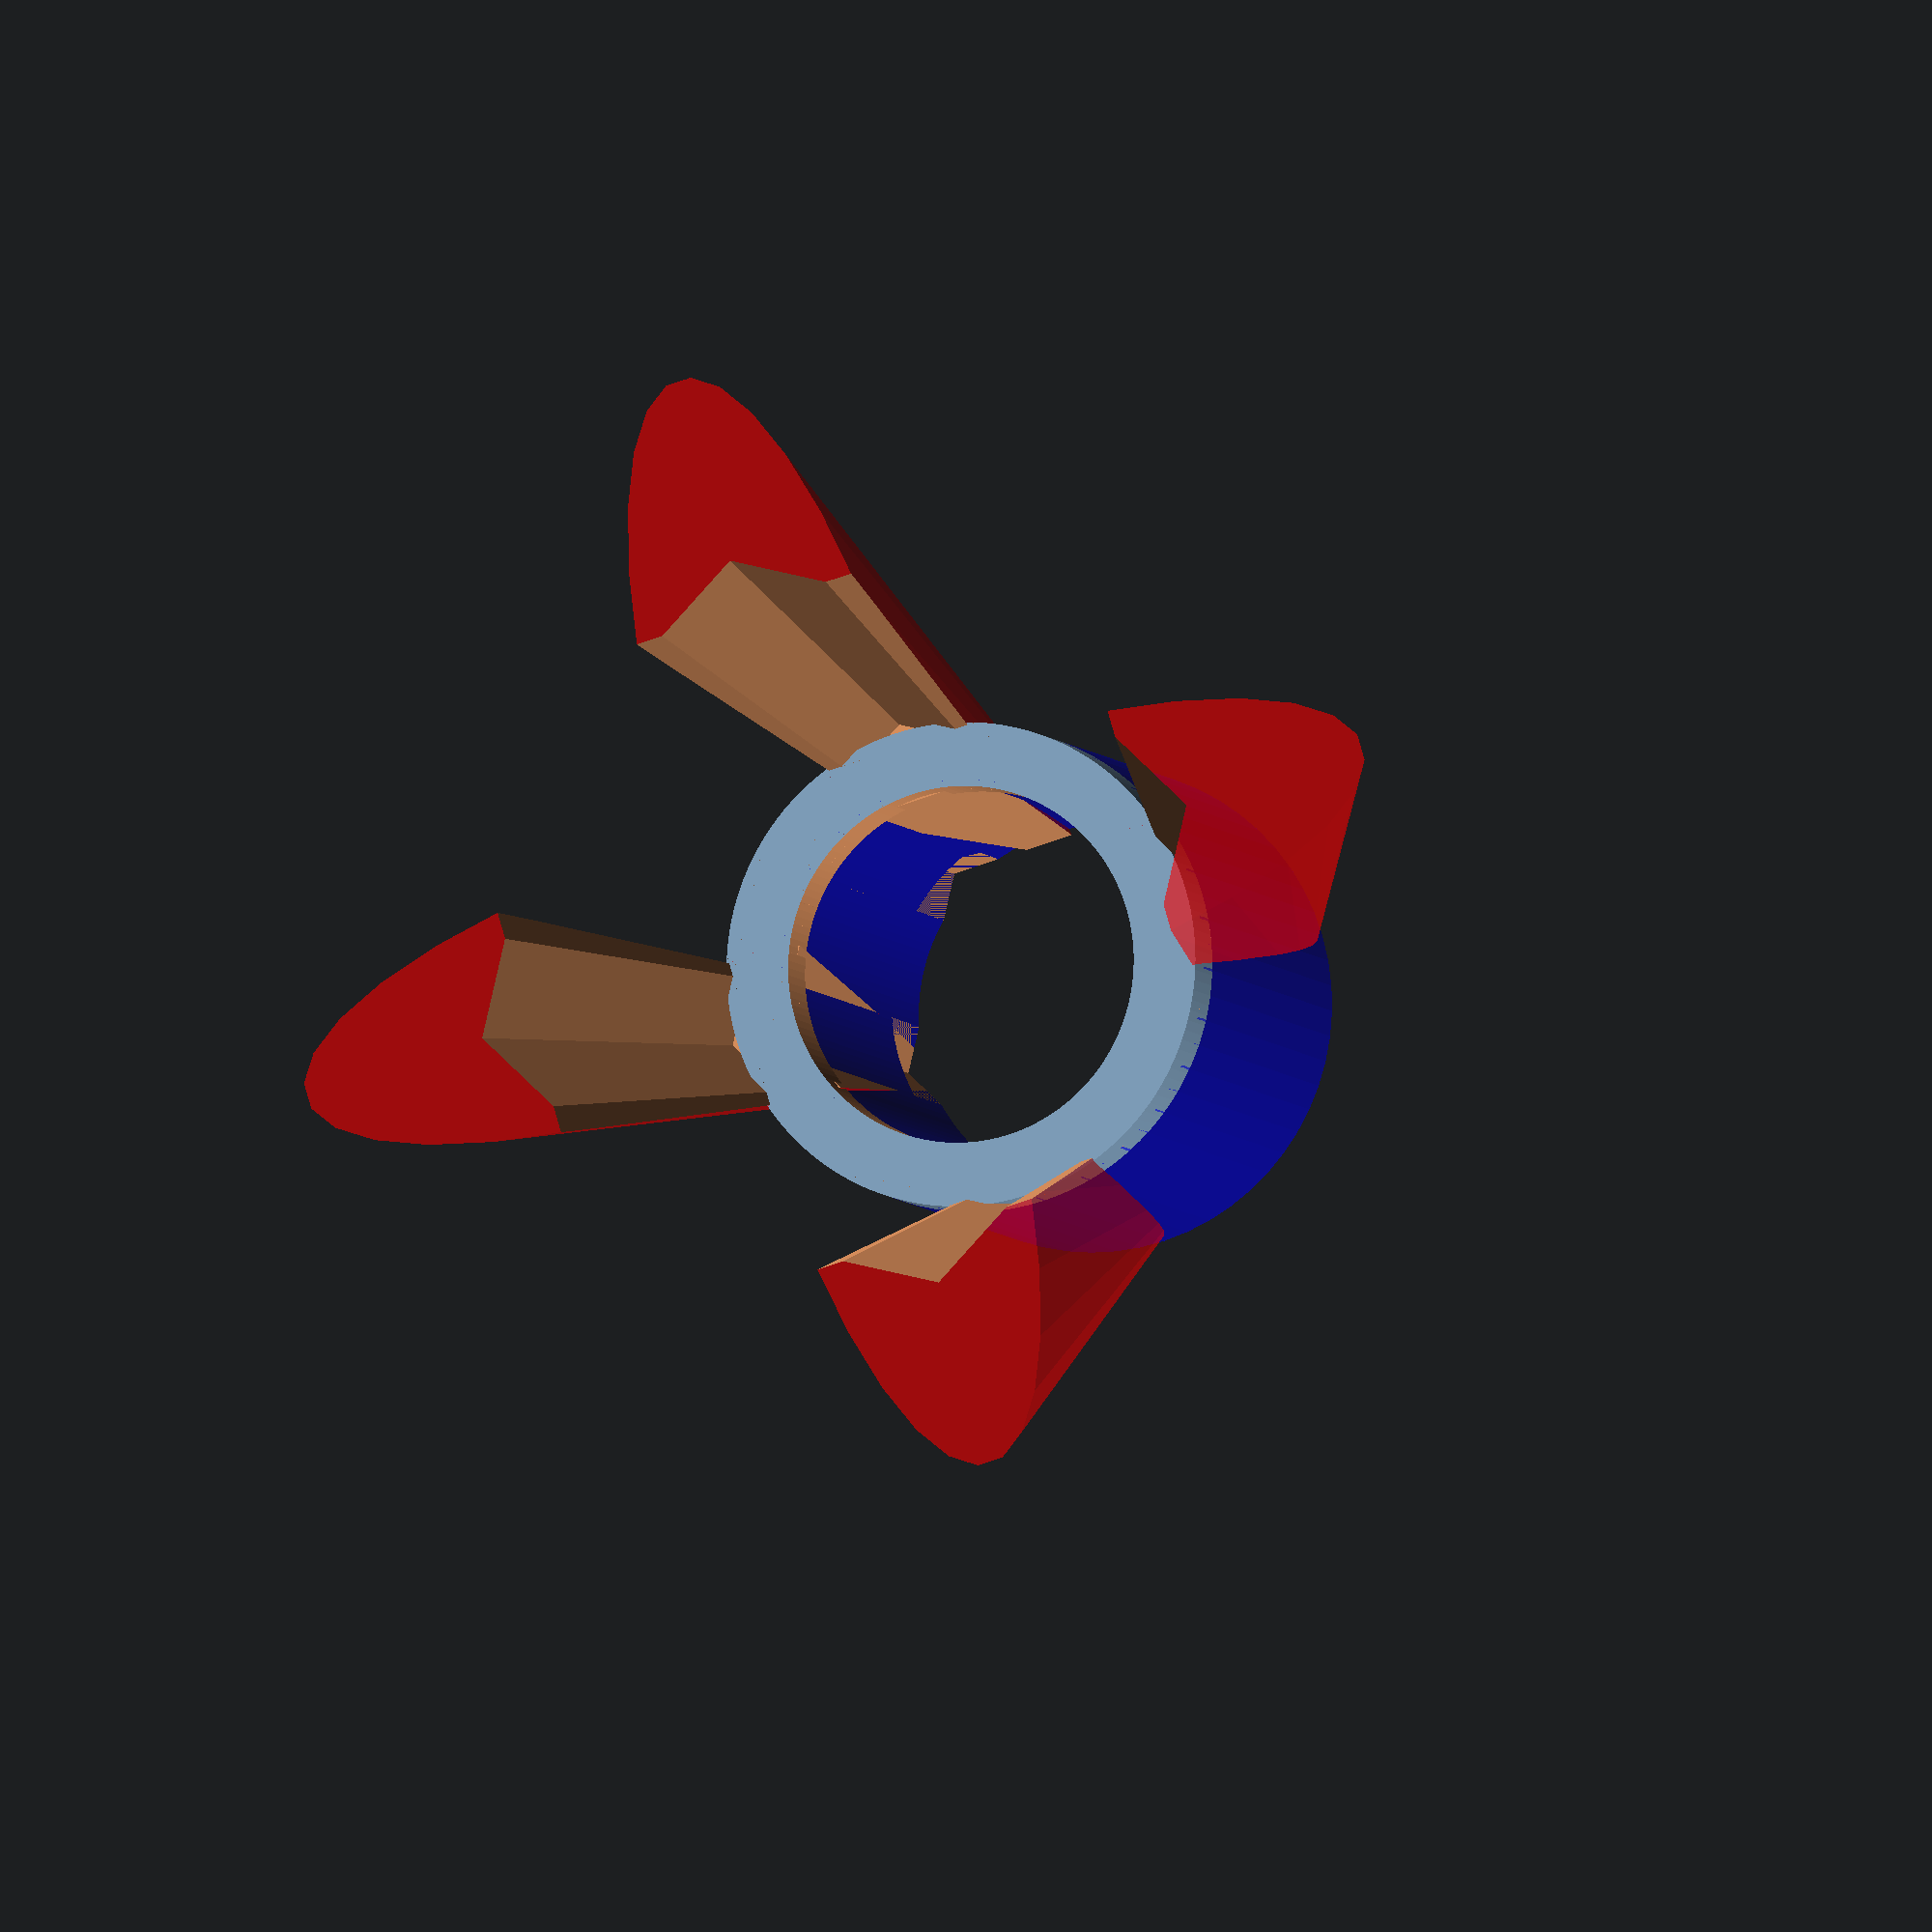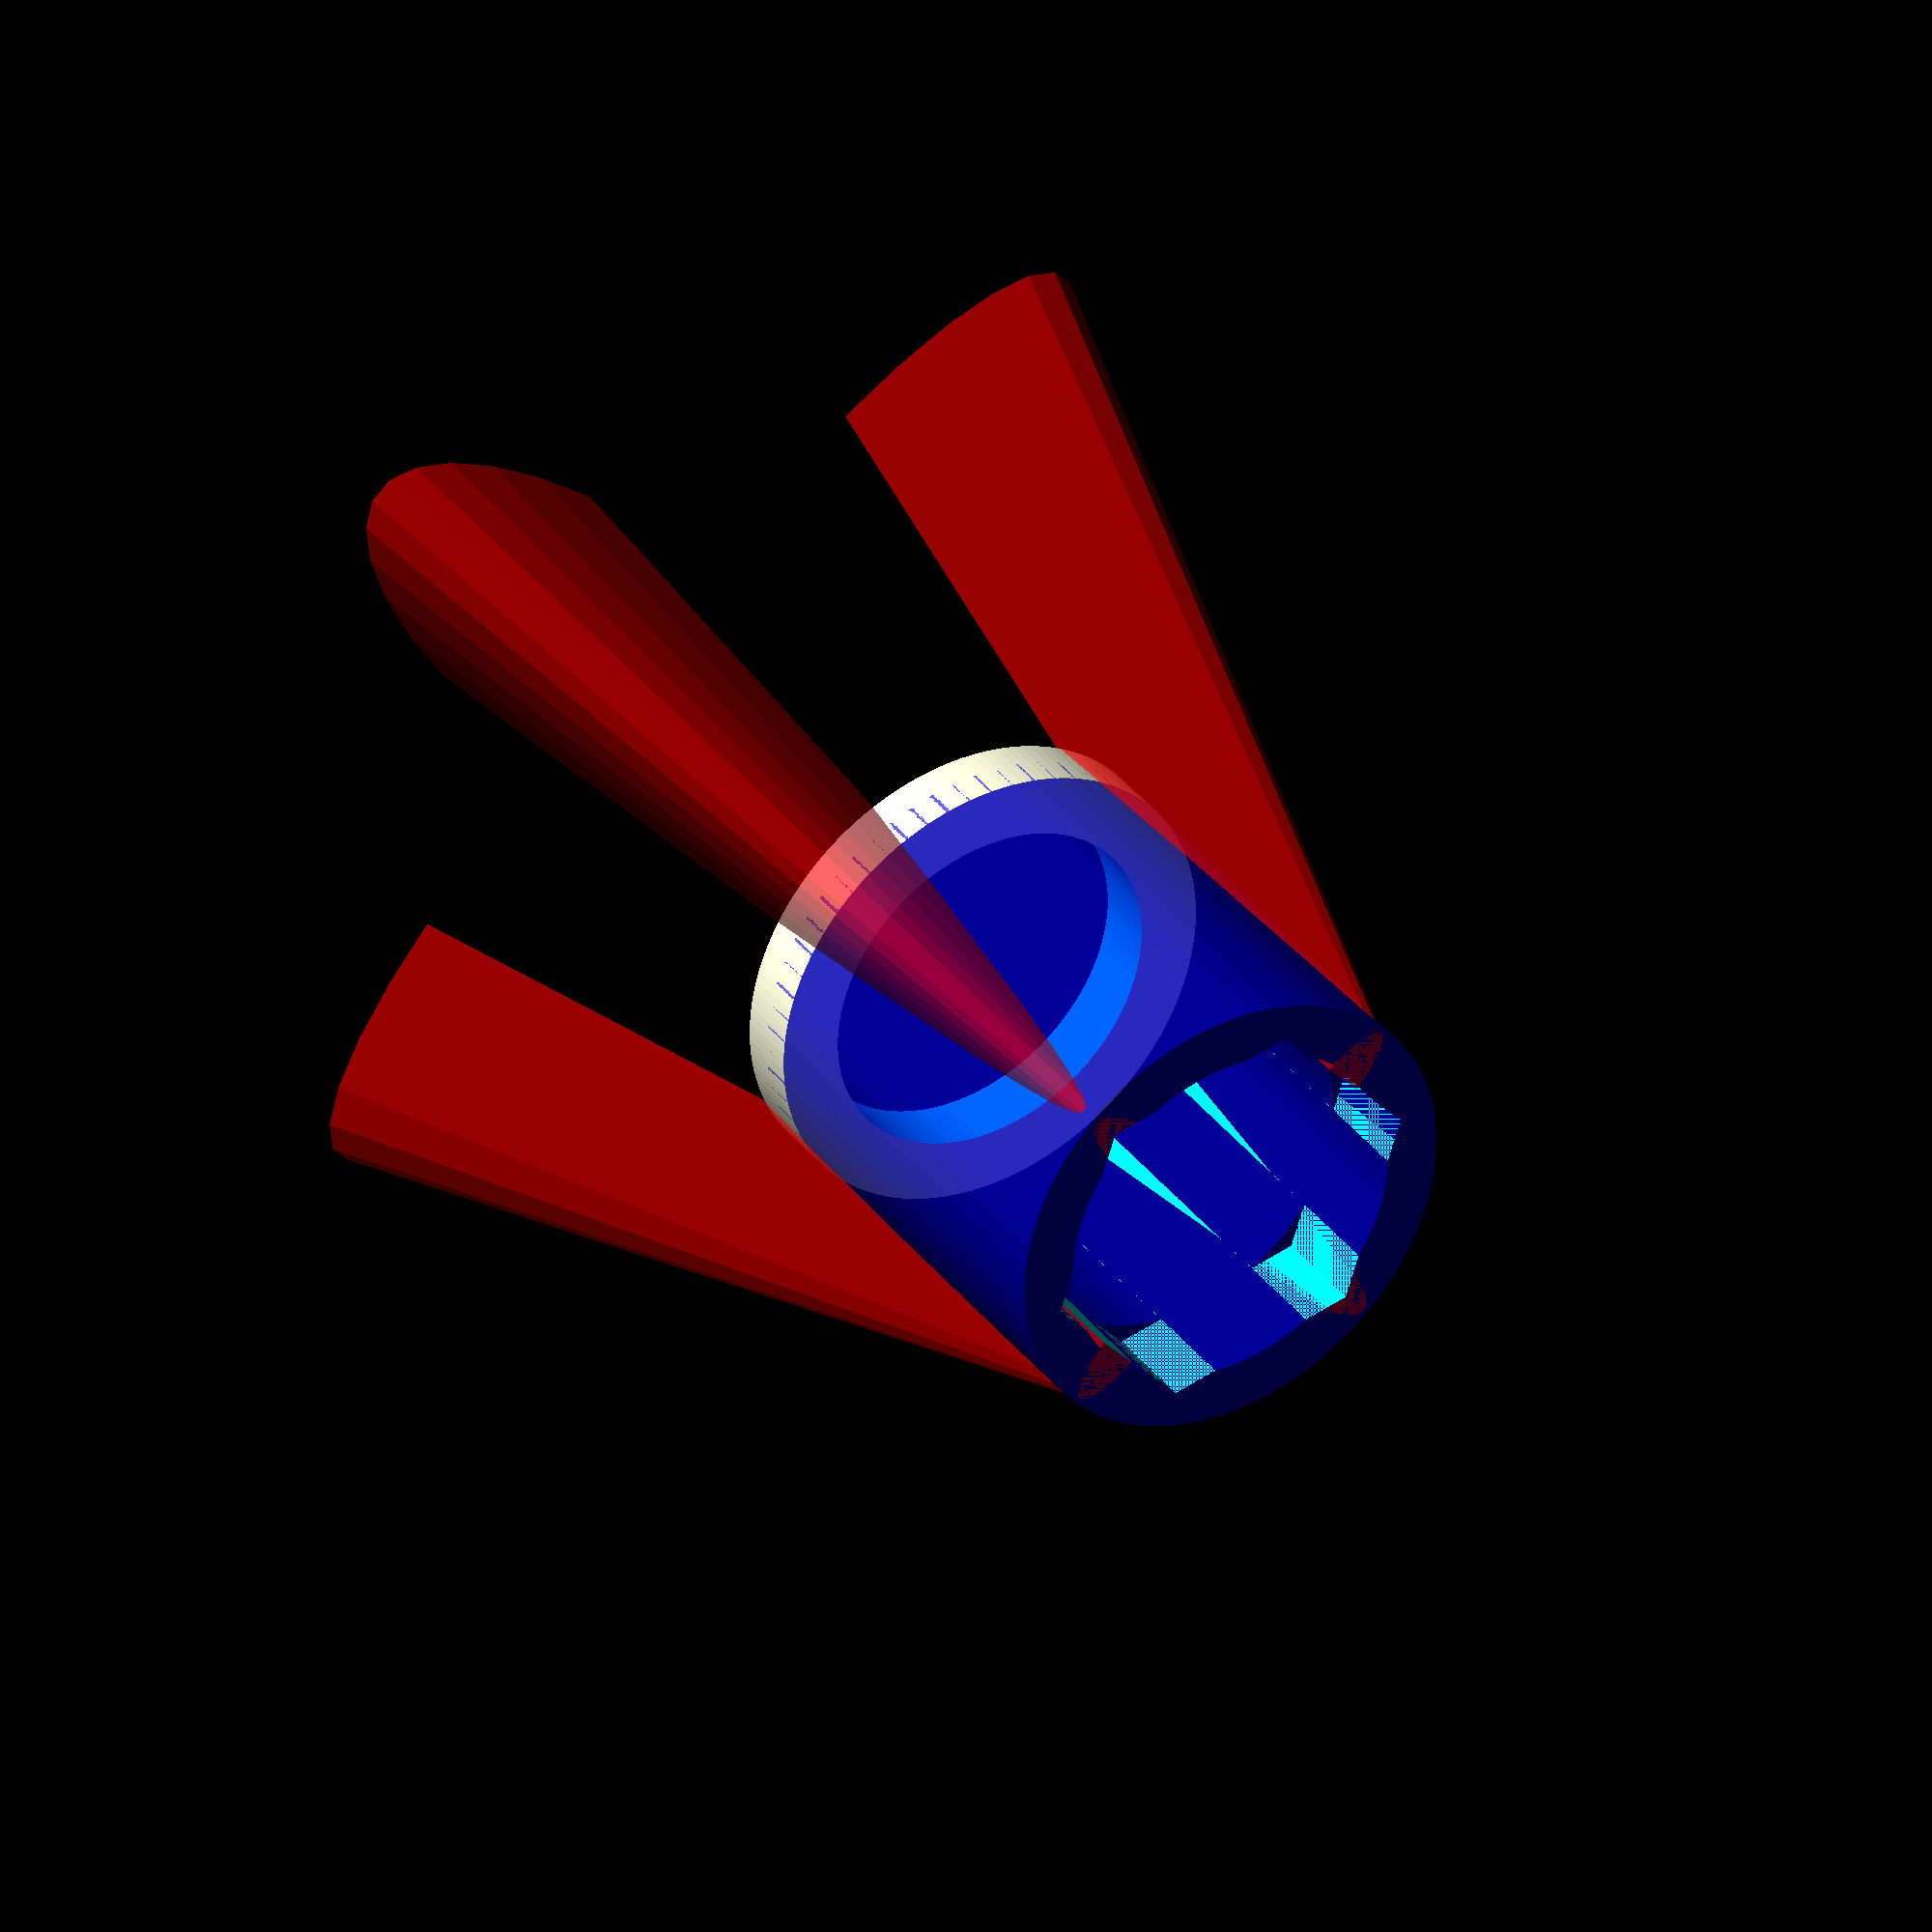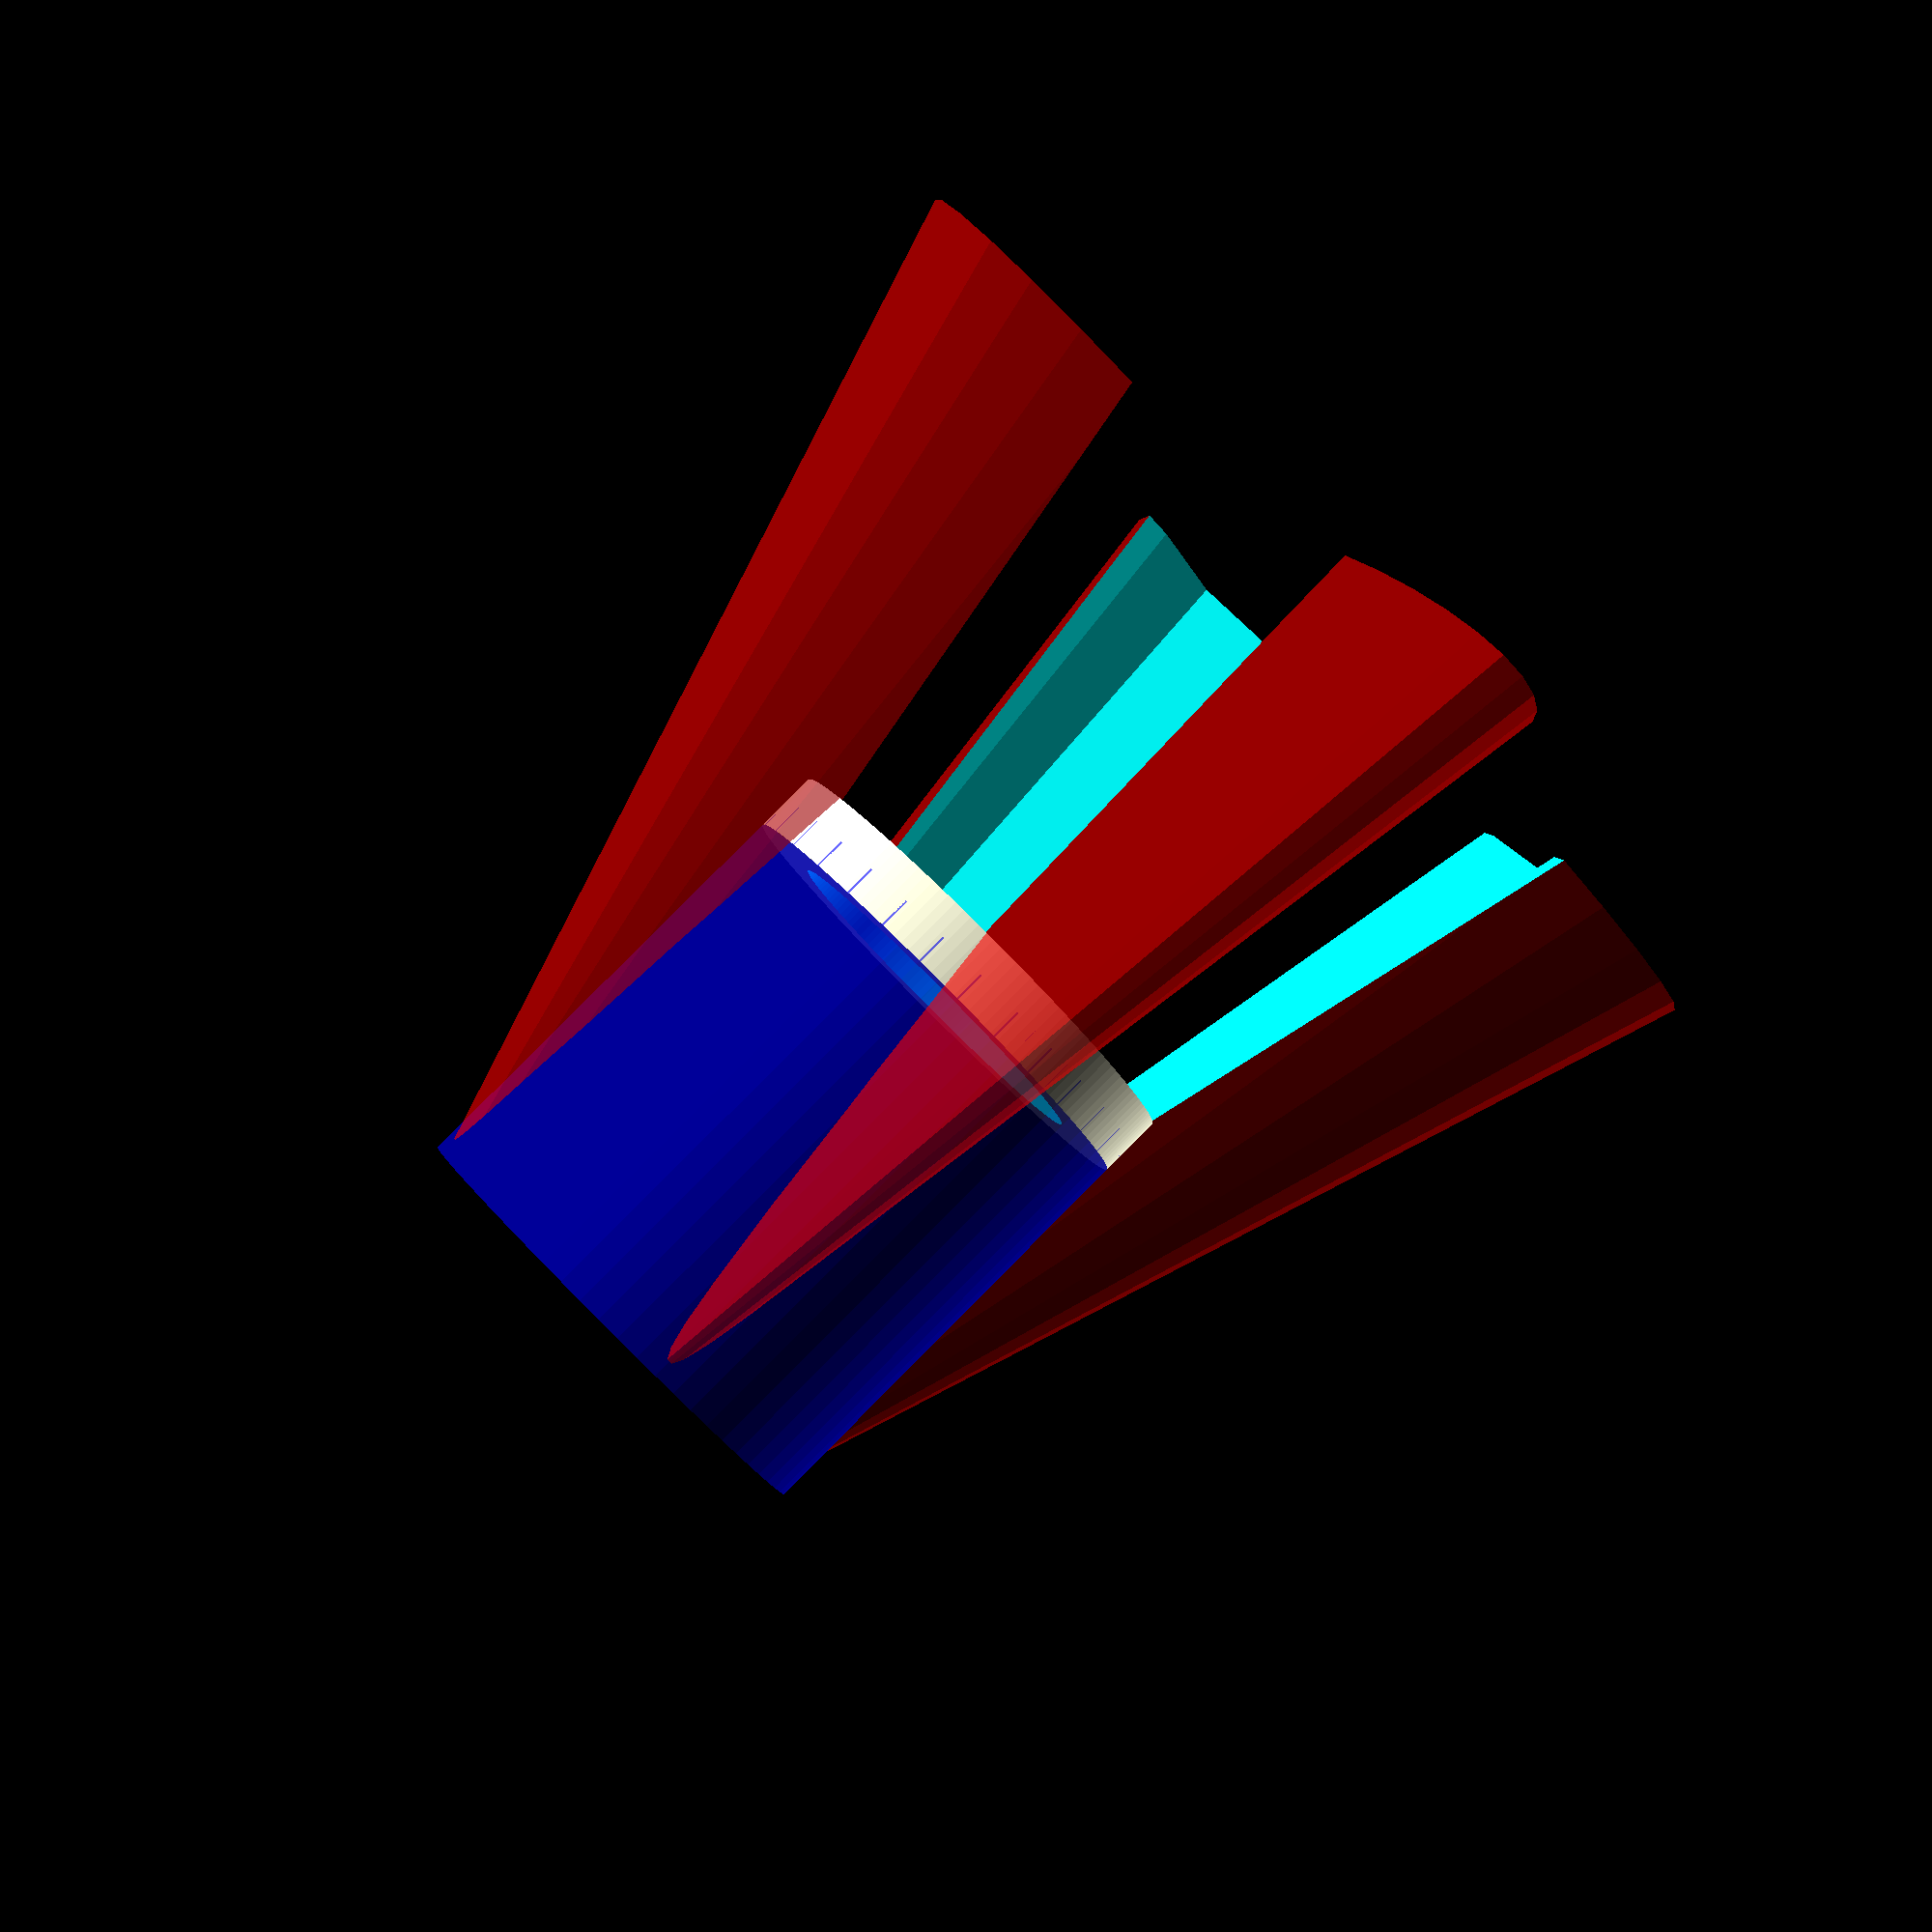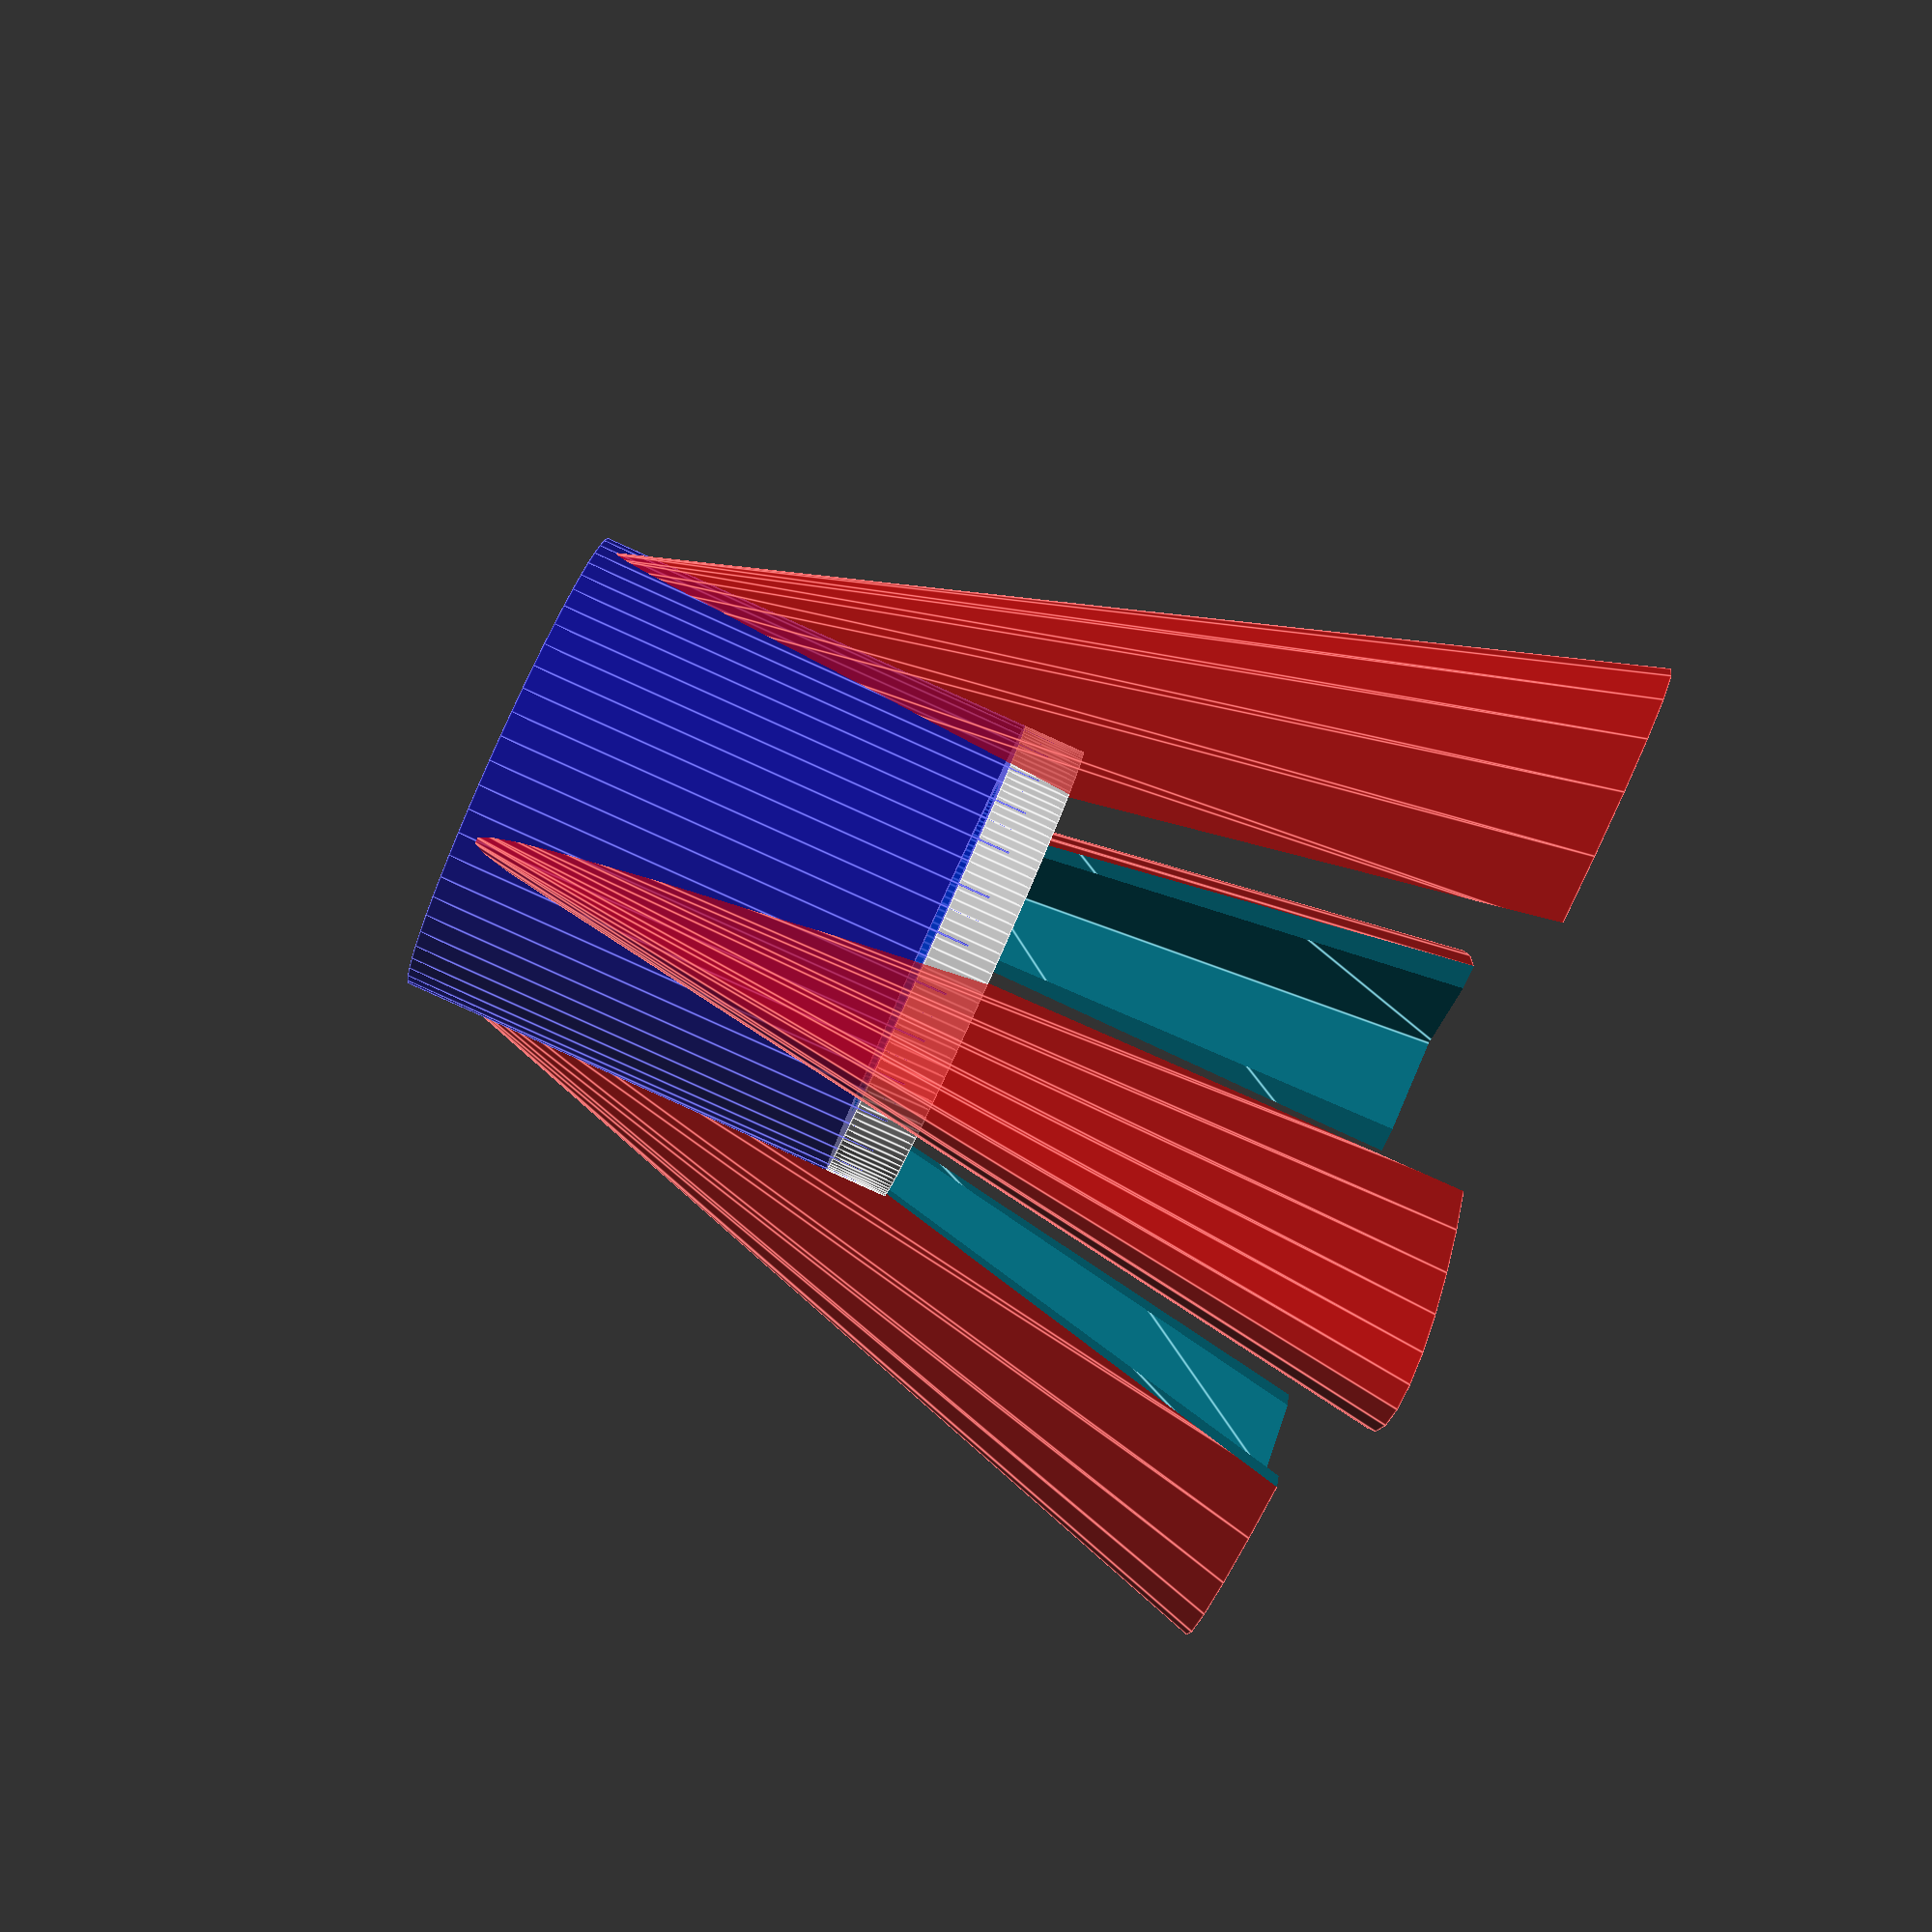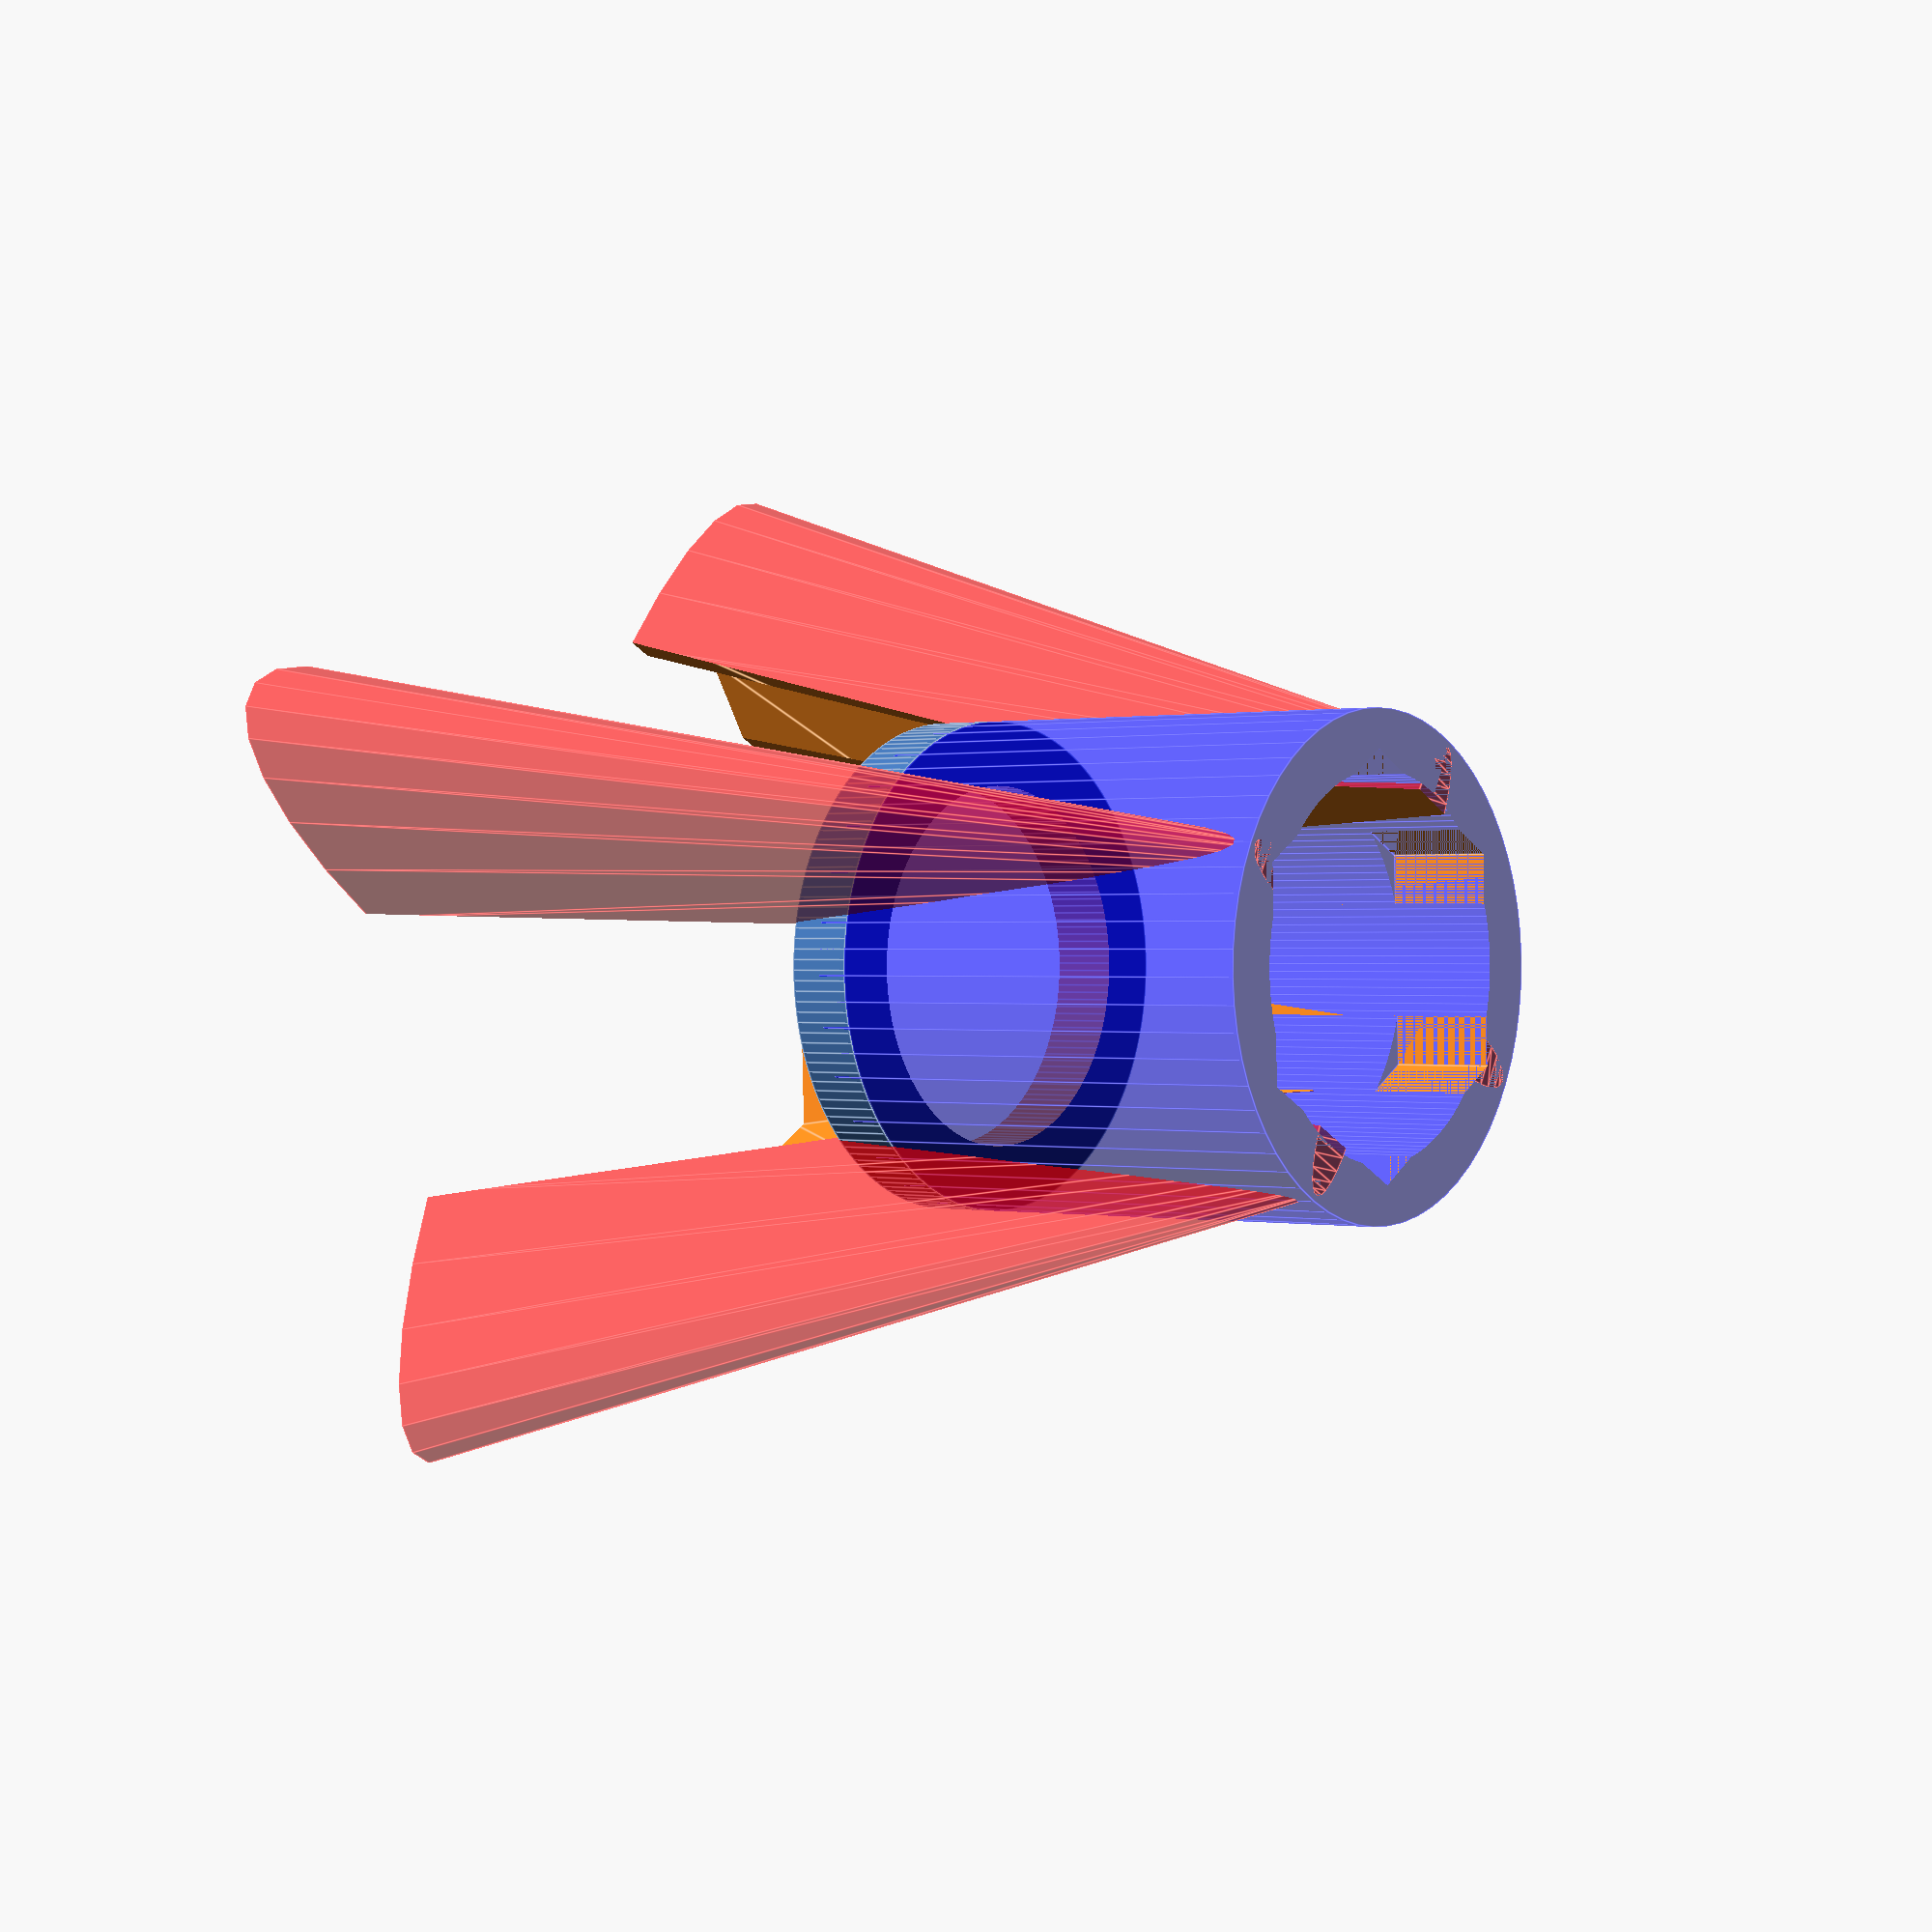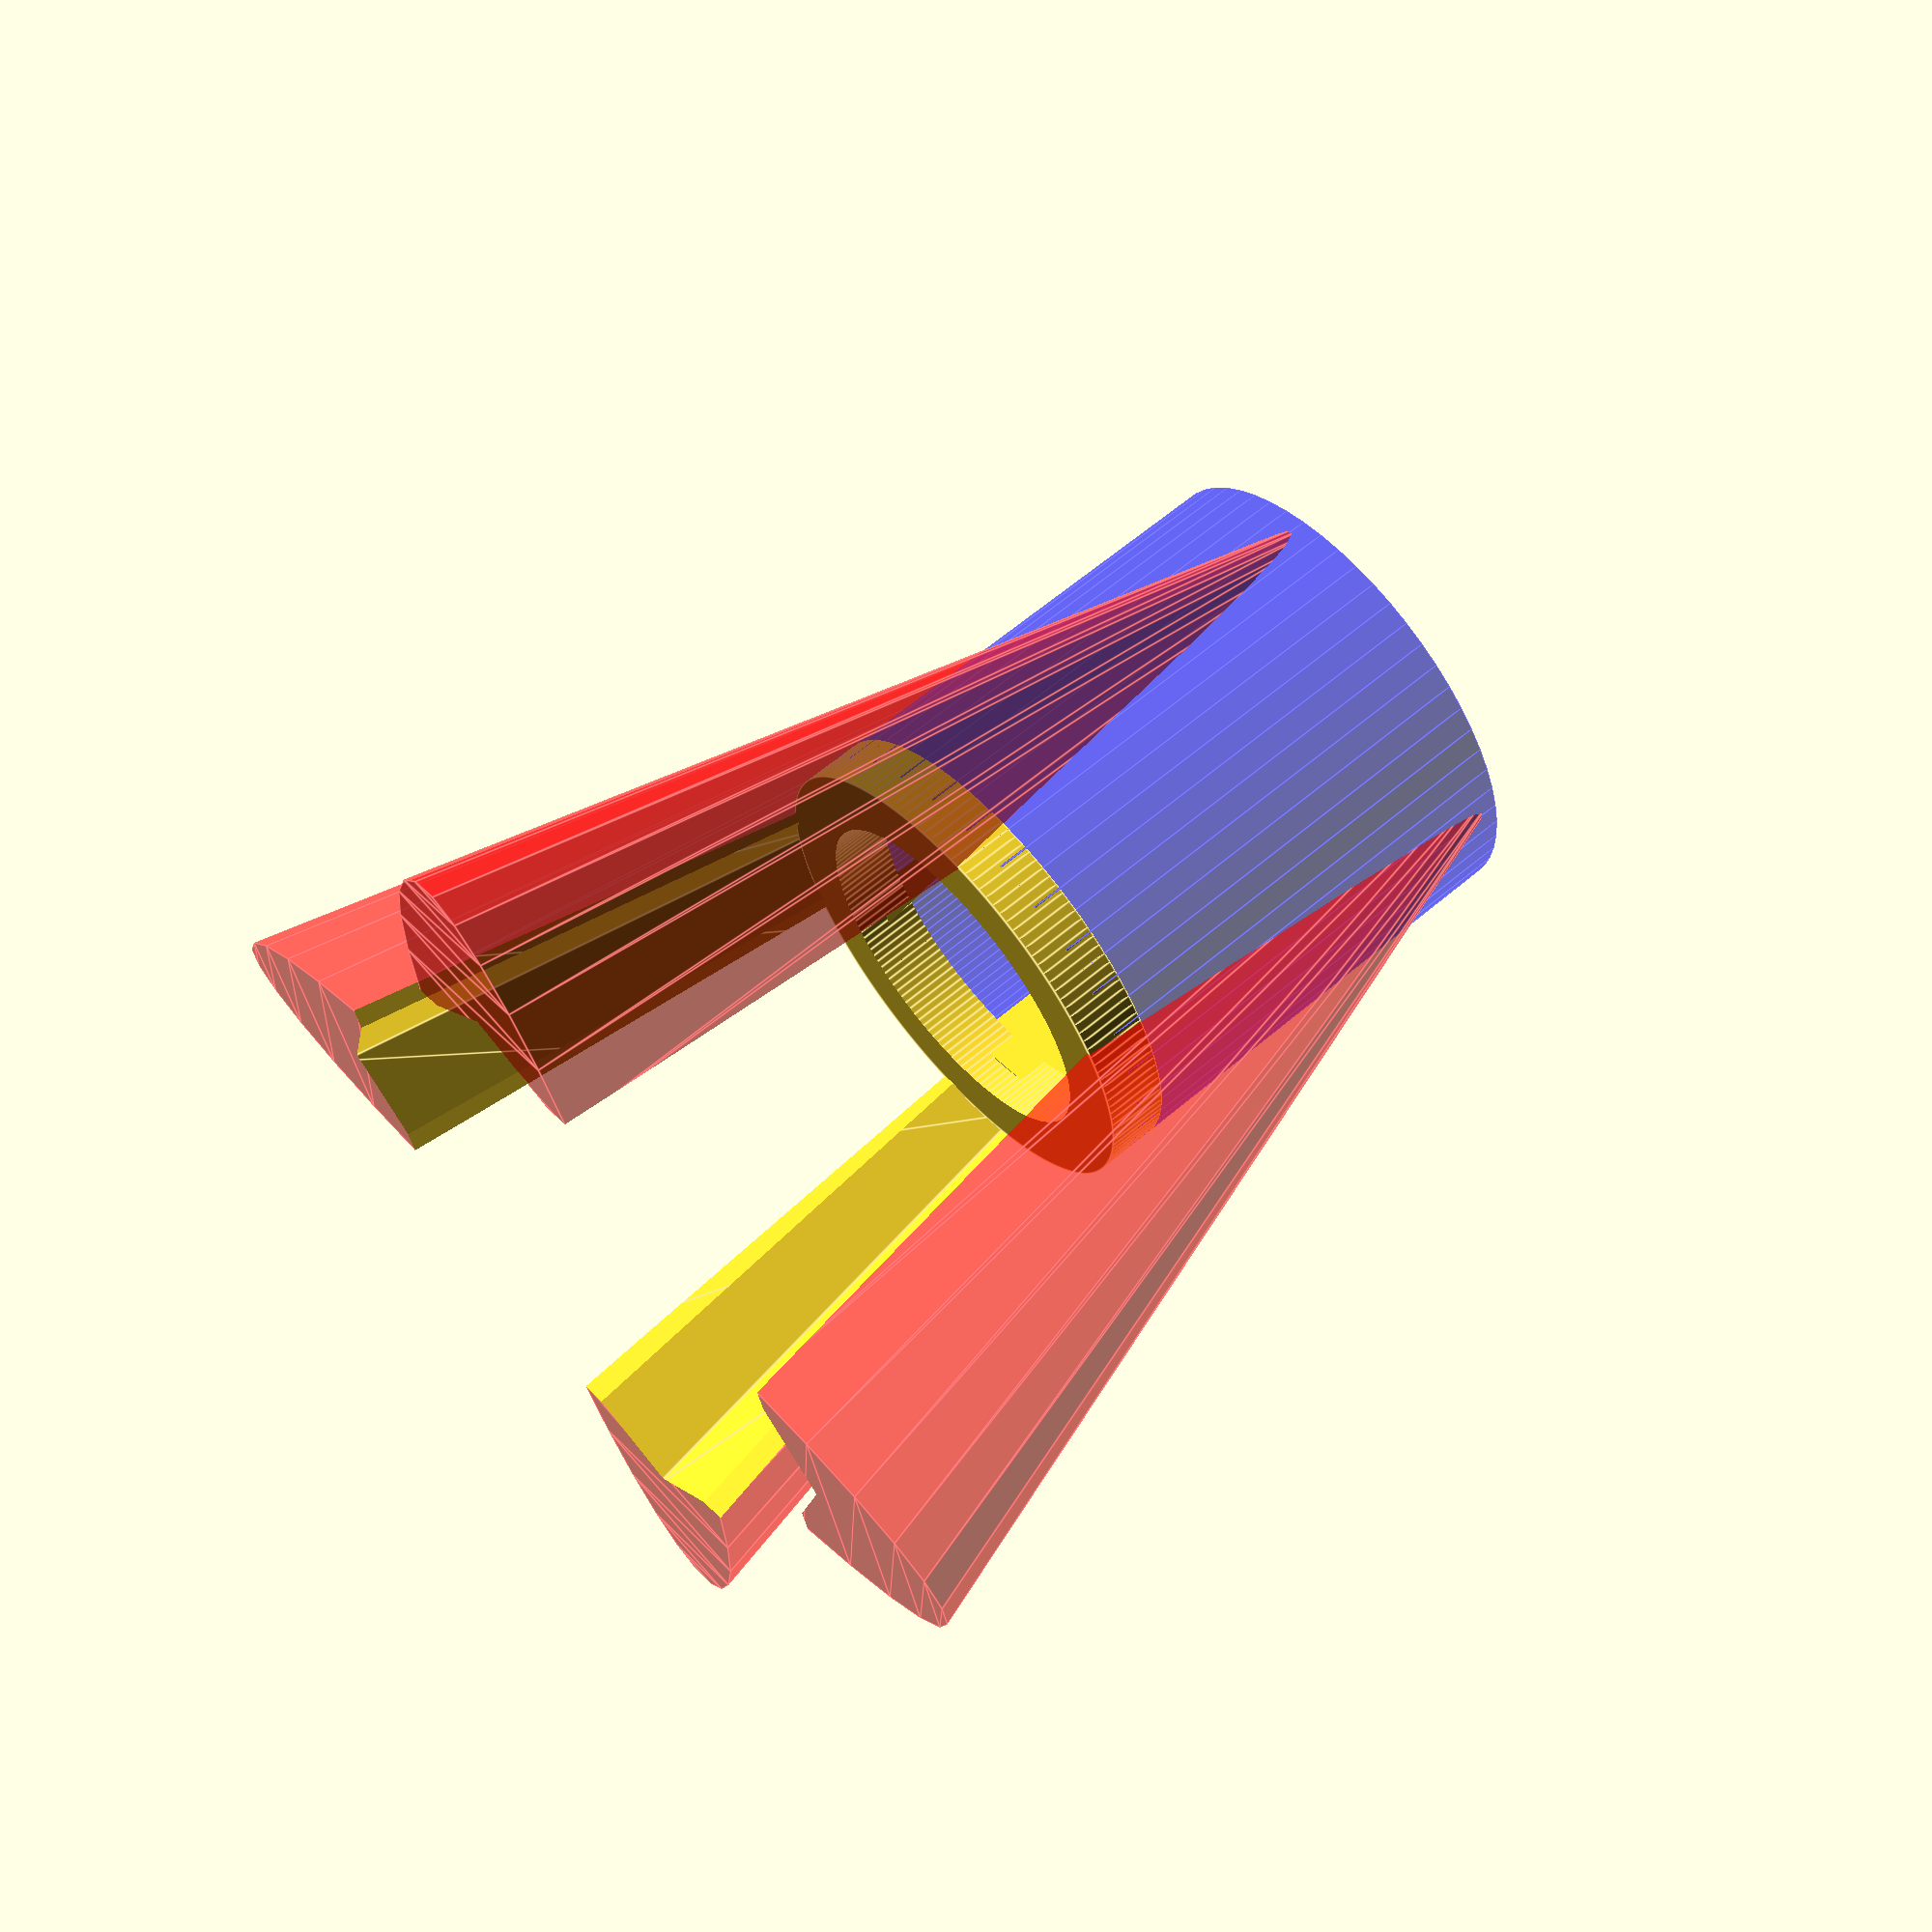
<openscad>

module top_hull(){color("blue", 0.6)difference(){
    cylinder(h=38, r = 19, center = false,$fn=60);
    translate([0,0,30])
    cylinder(h=11, r = 16, center = false,$fn=6);
    cylinder(h=200, r = 14.5, center = true,$fn=150);}}
module sup_ring(){difference(){
    cylinder(h=5, r = 19, center = true,$fn=150);
    cylinder(h=8, r = 14, center = true,$fn=150);}}
module pillar_stand_sub(positions,length=70, rear_height=15, rear_width=45, scaling_factor=0.5, rounded=false) {
    color("red", 0.6)
    rotate([0,0,90*positions])
        translate([0,12,0])
        linear_extrude(height=length,center=false,scale=scaling_factor)
        resize([rear_height,rear_width])
        circle(d=rear_height);
    if (rounded) {
        // rear part
        translate([length/2,0,0])
            resize([rear_height,rear_width,rear_height])
            sphere(d=rear_height);
        translate([-length/2,0,0])
            scale(scaling_factor)
            resize([rear_height,rear_width,rear_height])
            sphere(d=rear_height); }}
module pillar_stand(positions){
    translate([0,0,0])
    pillar_stand_sub(positions,
    length=78, rear_height=20, rear_width=65, scaling_factor=0.2, rounded=false);}
module pillar_stands(){
    for (i= [1,2,3,4])
    pillar_stand(i);}
module pillar(){difference(){
    pillar_stands();
    cylinder(h=200, r = 16, center = true,$fn=6);
    translate([0,0,-1])
    cylinder(h=41, r1 = 30,
    r2 = 20, center = false,$fn=6);
    rotate([0,0,90])
    translate([0,0,-1])
    cylinder(h=41, r1 = 30,
    r2 = 20, center = false,$fn=6);}}
translate([0,0,40])sup_ring();
translate([0,0,40])top_hull();
pillar();

</openscad>
<views>
elev=5.3 azim=16.5 roll=195.3 proj=o view=wireframe
elev=143.8 azim=48.4 roll=212.0 proj=o view=solid
elev=275.7 azim=199.9 roll=44.9 proj=p view=wireframe
elev=86.0 azim=196.0 roll=65.8 proj=p view=edges
elev=179.8 azim=208.0 roll=231.5 proj=p view=edges
elev=297.6 azim=15.5 roll=229.2 proj=p view=edges
</views>
